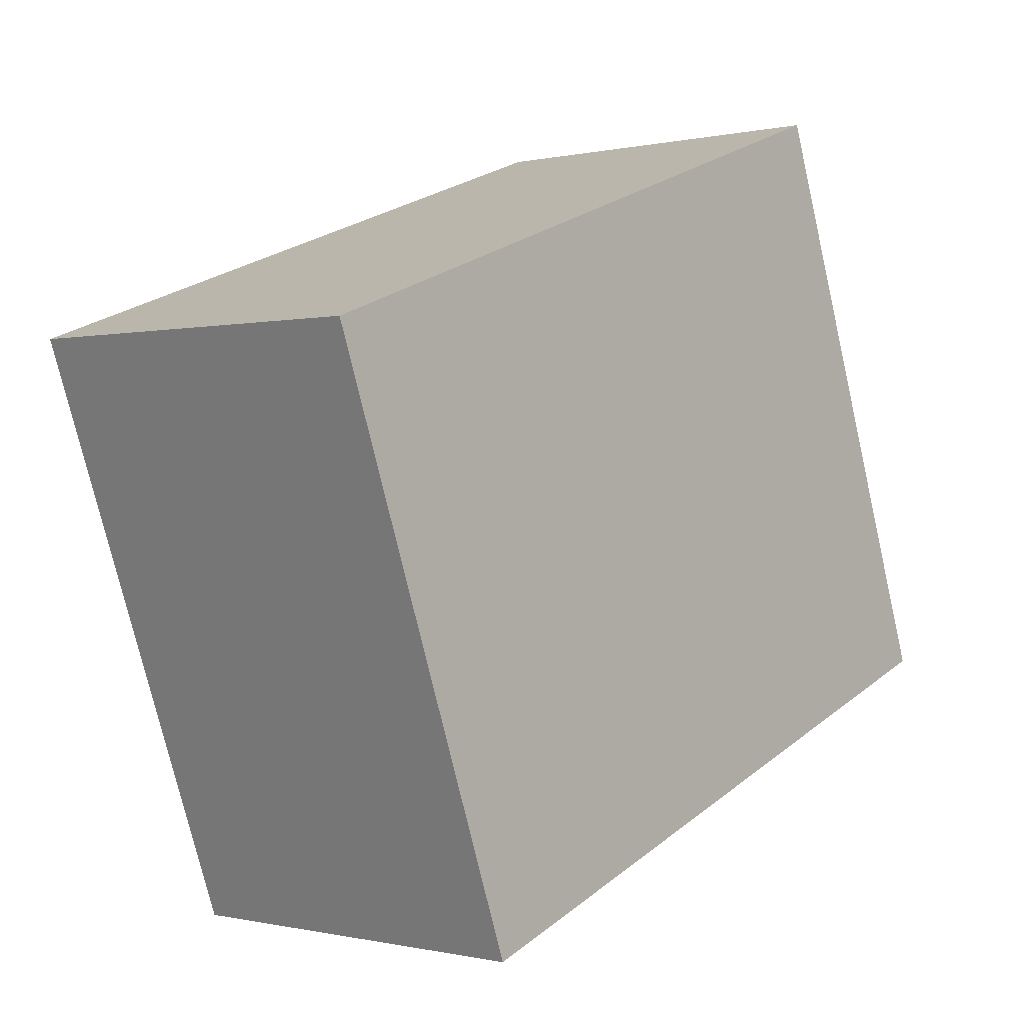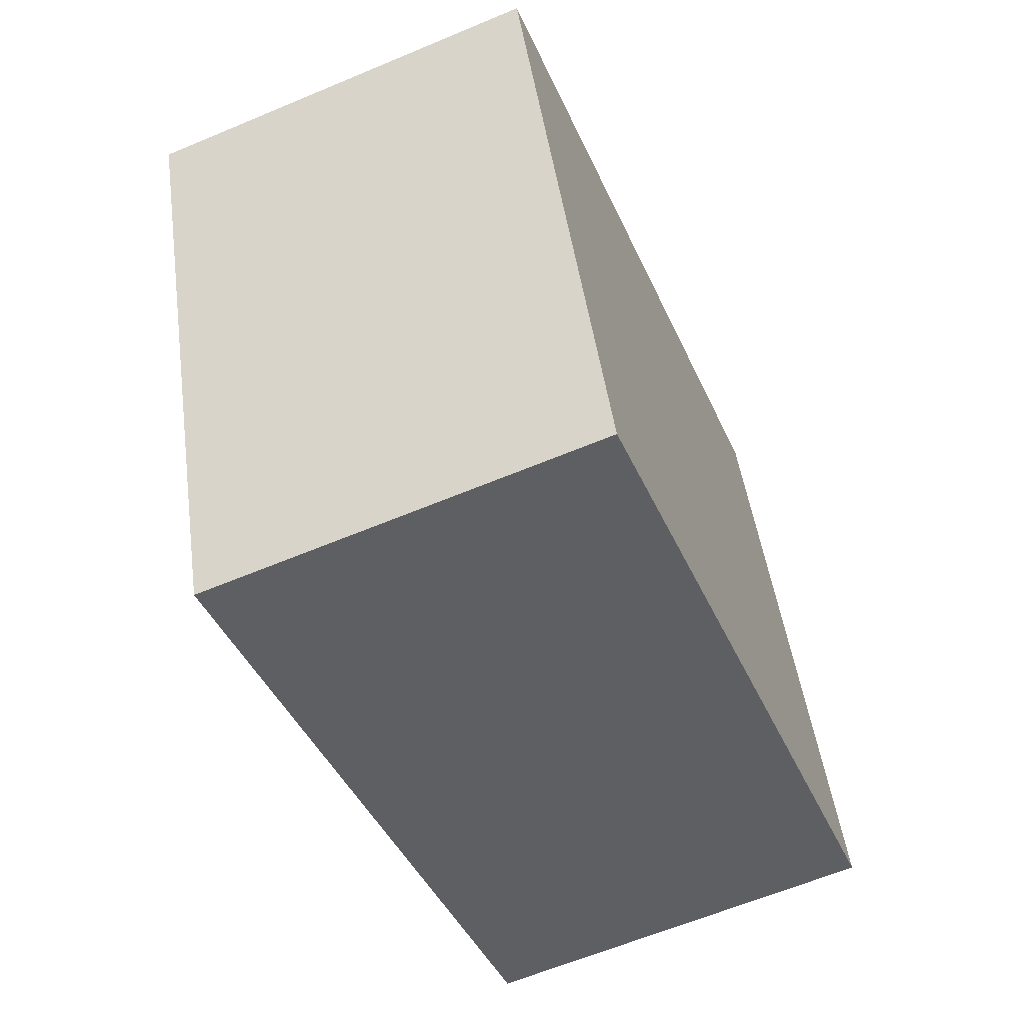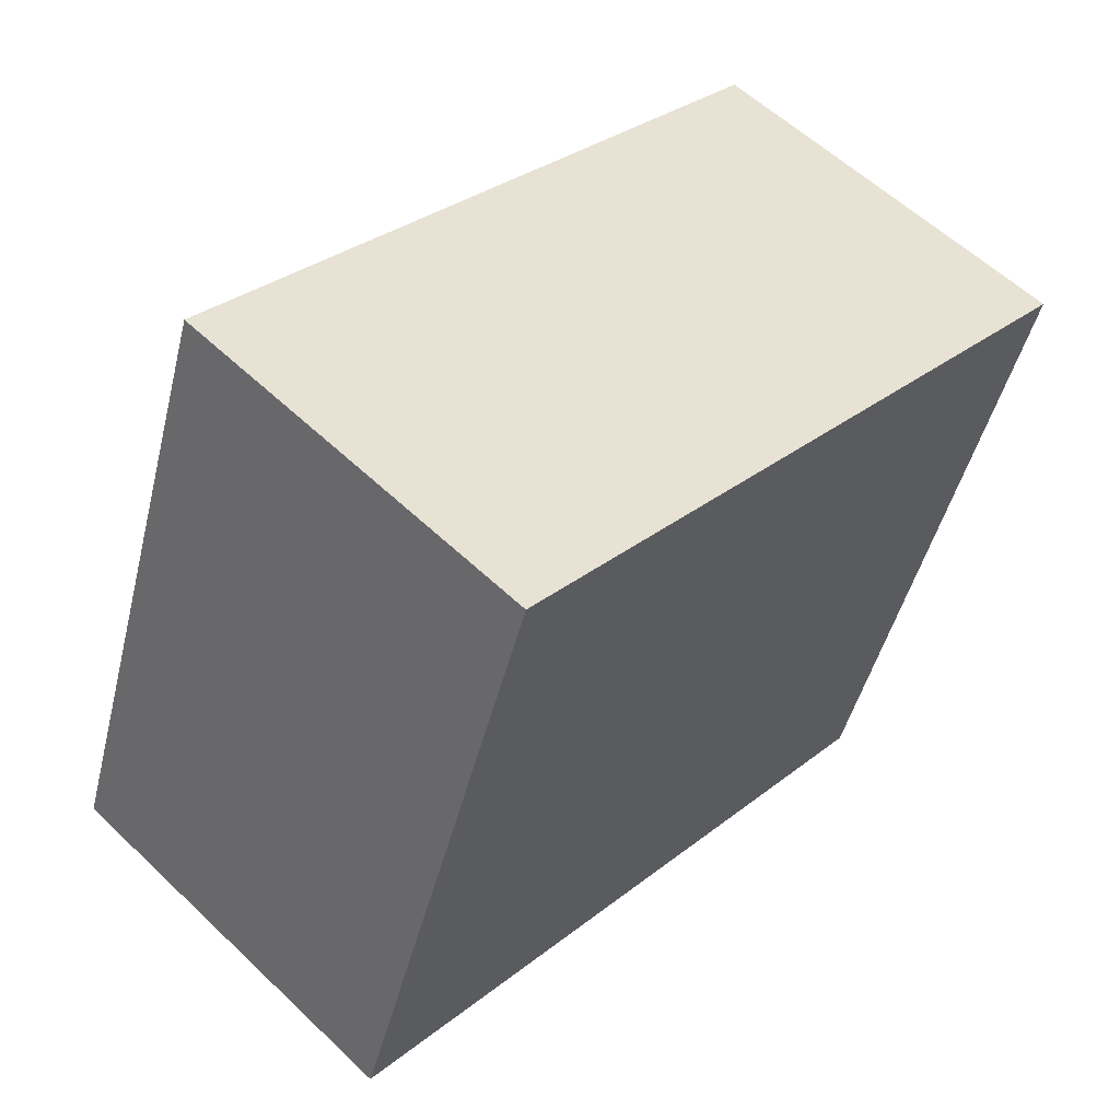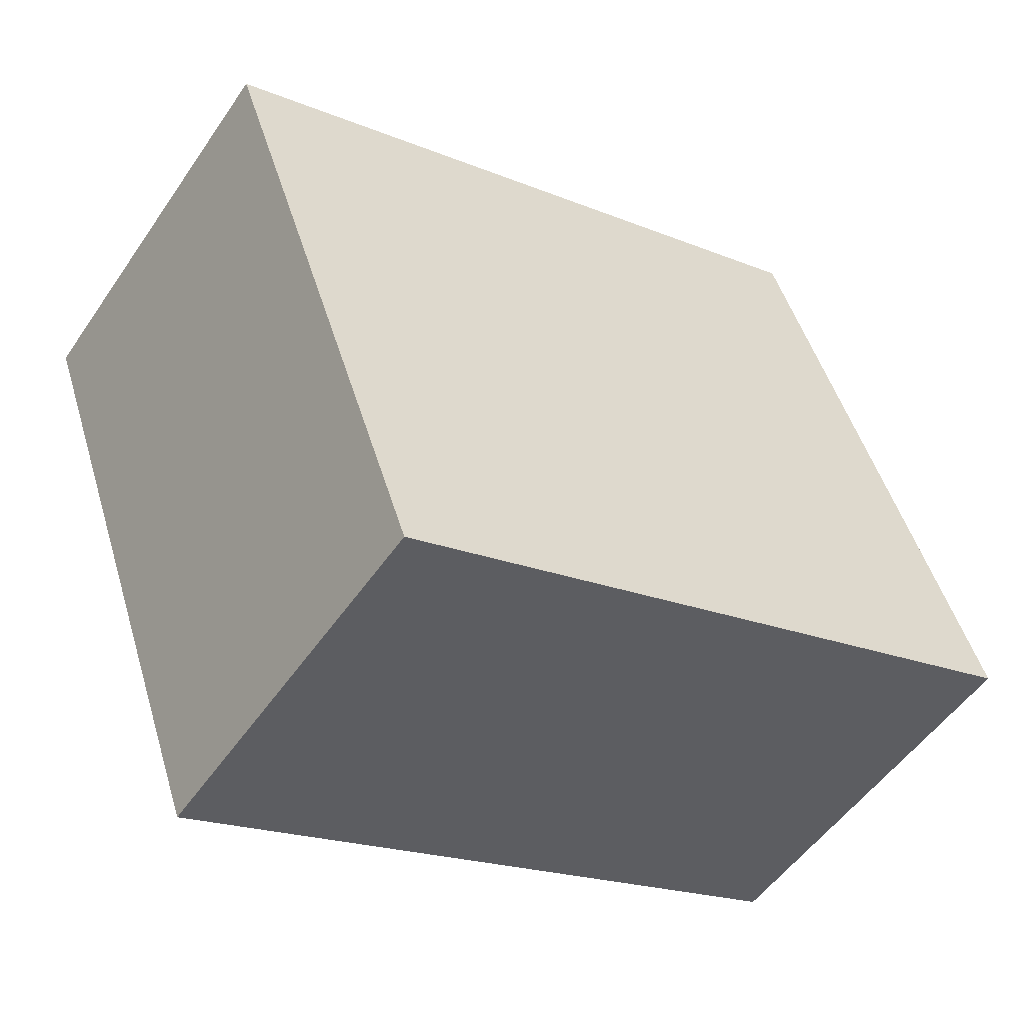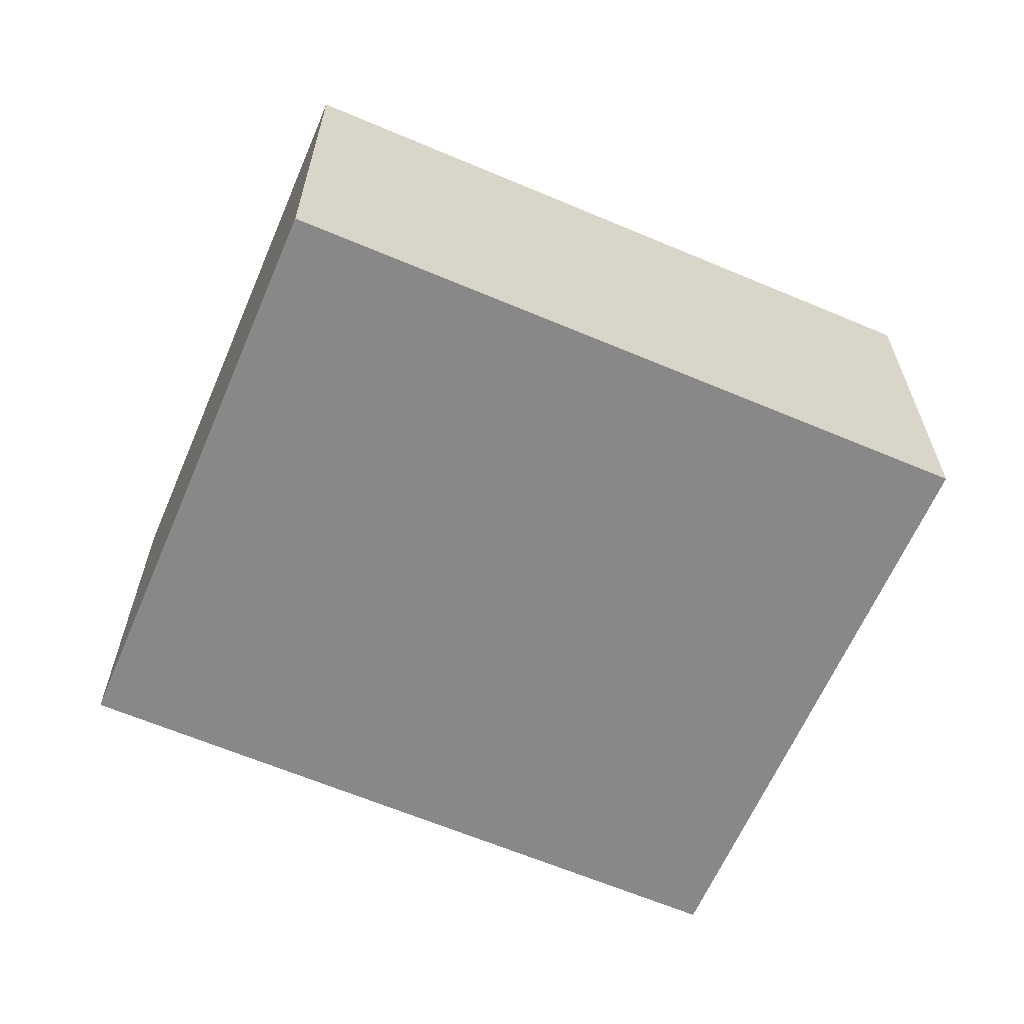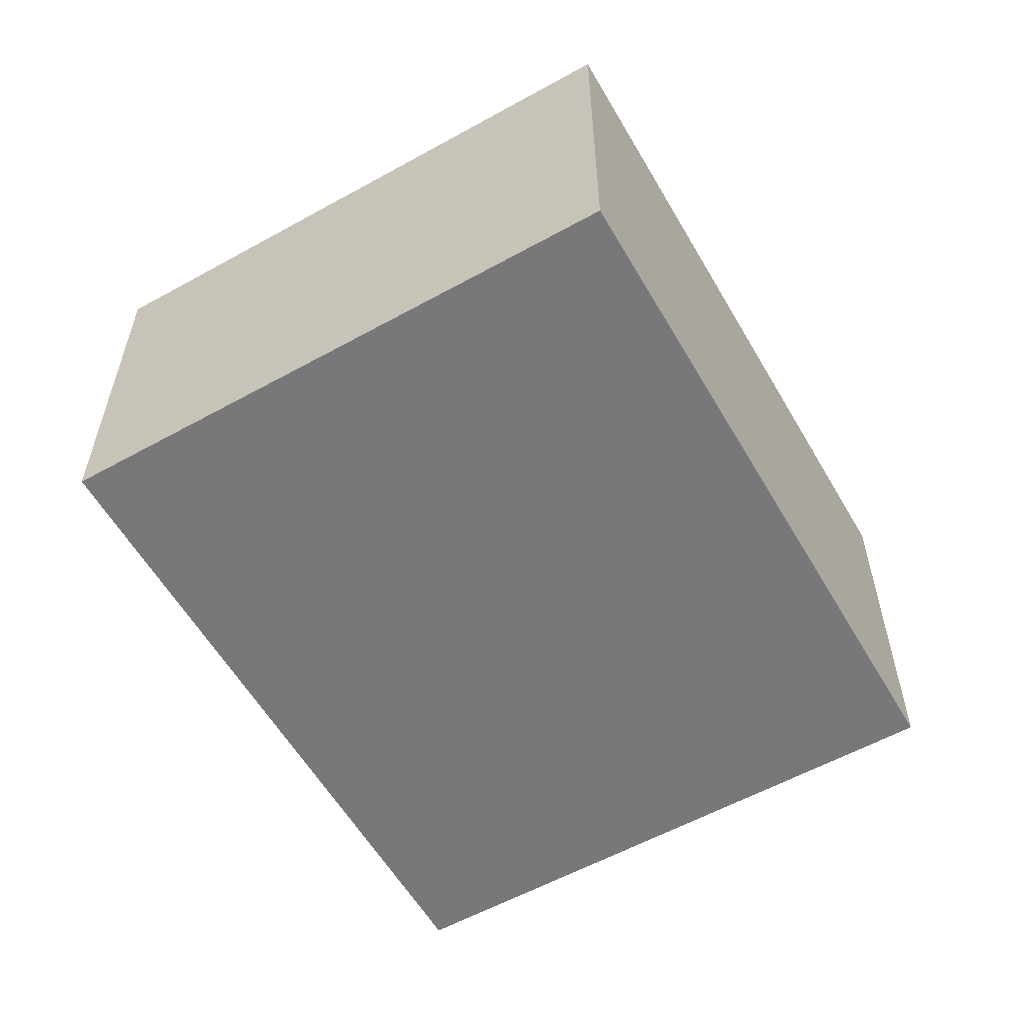
<metadata>
{"format":"obj","ext":"obj","renderer":"f3d","projection":"perspective","resolution":1024,"background":"white","views":[{"elev":-0.2,"azim":-48.8,"up":"+Z"},{"elev":-61.7,"azim":-66.8,"up":"+Z"},{"elev":57.6,"azim":134.6,"up":"+Z"},{"elev":-52.1,"azim":-33.5,"up":"+Z"},{"elev":-62.9,"azim":-43.1,"up":"+Y"},{"elev":-57.6,"azim":-80.0,"up":"+Y"}]}
</metadata>
<code>
v  5.056 2.925 -3.04
v  5.077 2.925 1.841
v  6.642 2.925 -2.473
v  2.439 2.925 -3.976
v  1.556 2.925 -4.291
v  0 2.925 1.791e-16
v  6.642 1.514e-16 -2.473
v  5.056 1.861e-16 -3.04
v  2.439 2.435e-16 -3.976
v  1.556 2.627e-16 -4.291
v  0 0 0
v  5.077 -1.127e-16 1.841
g defaultobject
f 1 2 3
f 2 1 4
f 2 4 5
f 2 5 6
f 7 1 3
f 1 7 4
f 4 7 8
f 4 8 9
f 4 9 5
f 5 9 10
f 10 6 5
f 6 10 11
f 11 2 6
f 2 11 12
f 12 3 2
f 3 12 7
f 9 11 10
f 11 9 8
f 11 8 7
f 11 7 12

</code>
